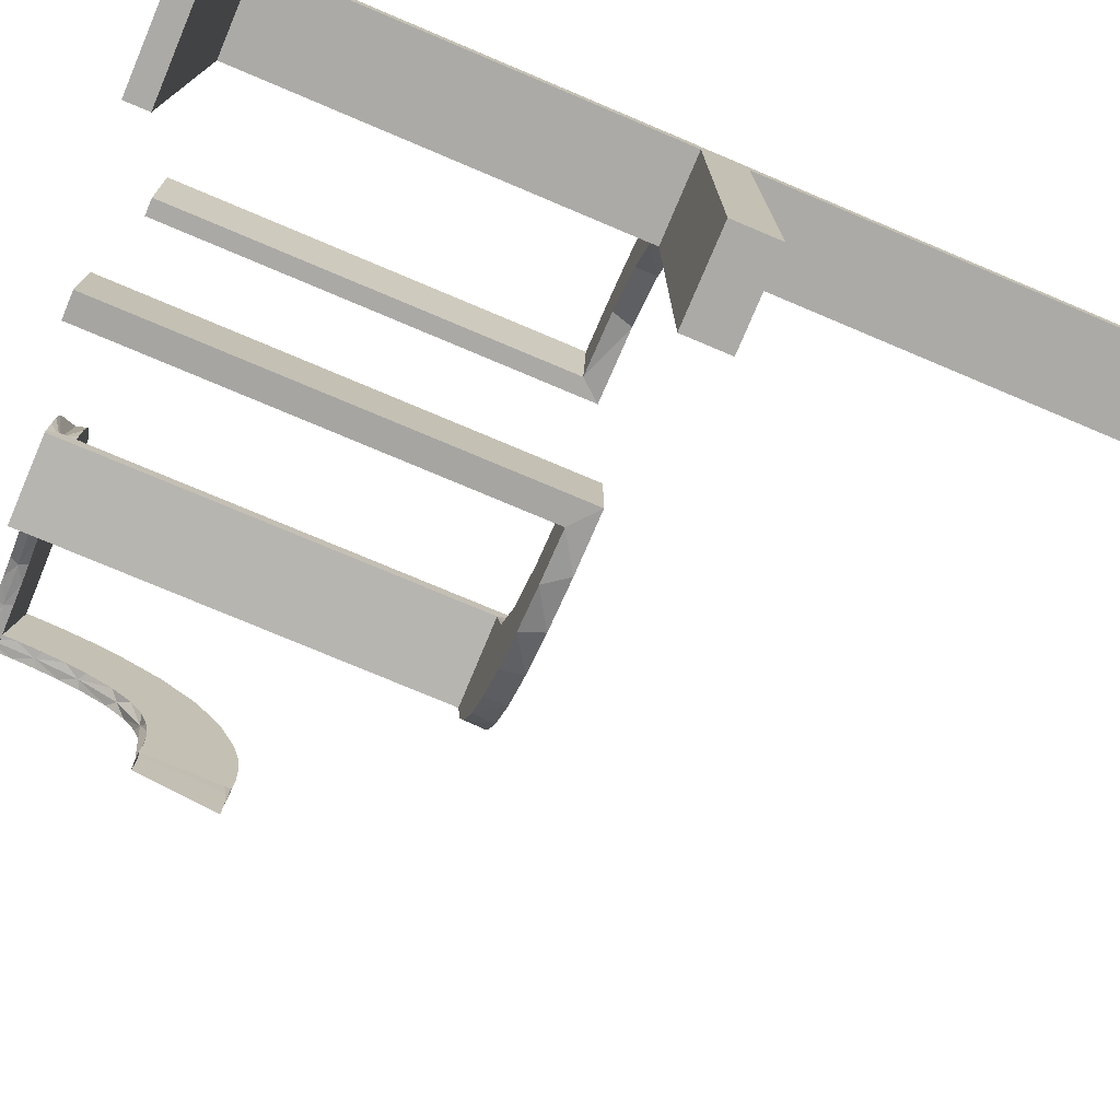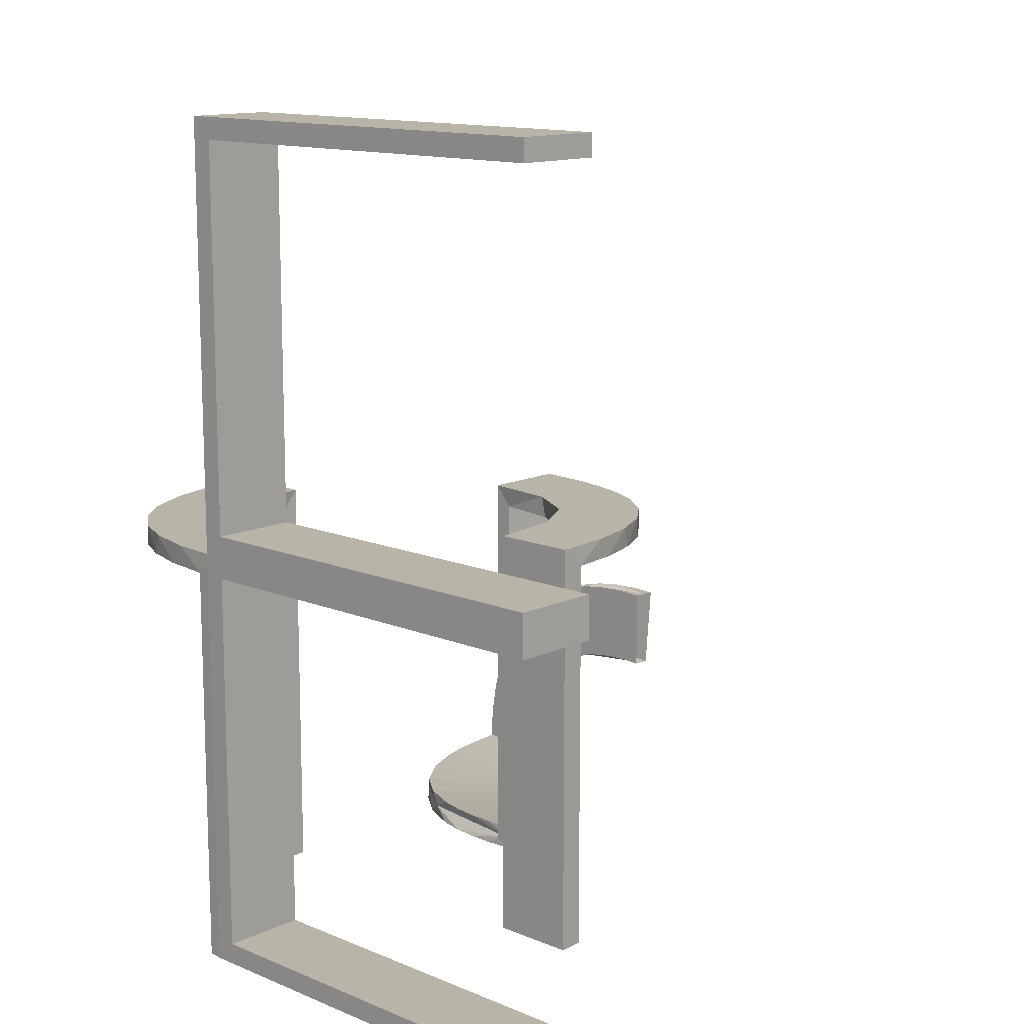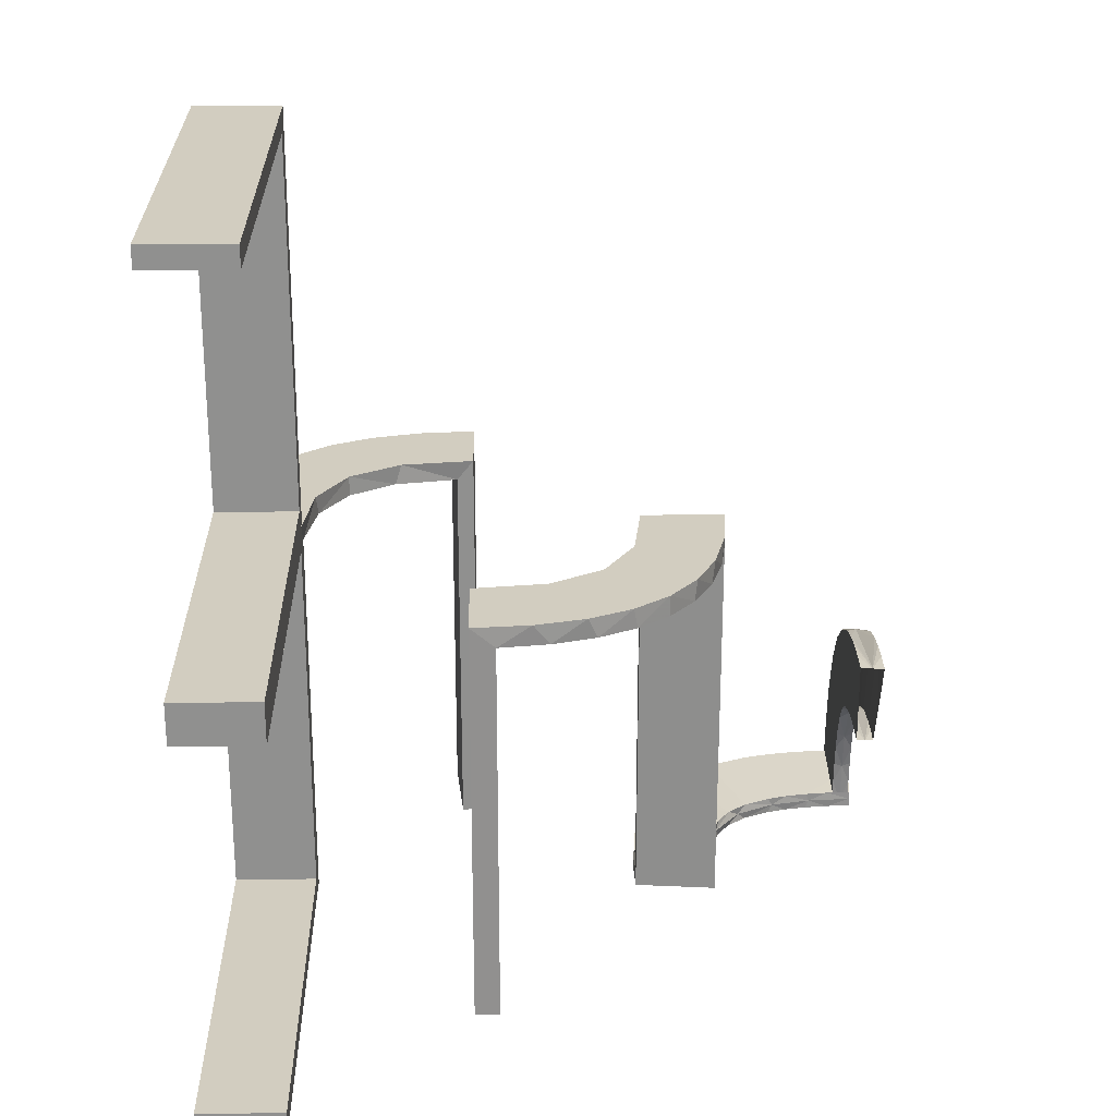
<metadata>
{"format":"obj","ext":"obj","renderer":"f3d","projection":"perspective","resolution":1024,"background":"white","views":[{"elev":-75.9,"azim":67.1,"up":"+Z"},{"elev":13.0,"azim":133.4,"up":"+Y"},{"elev":24.6,"azim":178.9,"up":"+Y"}]}
</metadata>
<code>
v 0 0 0.1861
v 0 0 -0.2861
v 0 0 0.2861
v 0 0 -0.1861
v 0 -0.5 0.1861
v 0 -0.5 -0.2861
v 0 -0.5 0.2361
v 0 -0.5 -0.2361
v 0 -0.5 0.2861
v 0 -0.5 -0.1861
v 0 -0.375 0.2611
v 0 -0.375 -0.2111
v 0 -0.375 0.2361
v 0 -0.375 -0.2361
v 0 -0.375 0.2111
v 0 -0.375 -0.2611
v 0 -0.25 0.2611
v 0 -0.25 -0.2111
v 0 -0.25 -0.2861
v 0 -0.25 0.2361
v 0 -0.25 -0.2361
v 0 -0.25 0.2861
v 0 -0.25 0.2111
v 0 -0.25 -0.2611
v 0.02499 -0.2625 0.2354
v 0.02499 -0.3812 0.2354
v 0.02499 -0.5 0.2354
v -0.3417 -0.4852 0.2609
v -0.4074 -0.5 0.1775
v -0.4908 -0.301 0.07123
v -0.4908 -0.3283 0.1385
v -0.4908 -0.4075 0.1786
v -0.4908 -0.3045 0.09062
v -0.4908 -0.299 0.04952
v -0.4908 -0.2987 0.02601
v -0.4908 -0.4928 0.1875
v -0.4908 -0.4631 0.1863
v -0.4908 -0.3136 0.1173
v -0.4908 -0.3516 0.1572
v -0.4908 -0.3832 0.1718
v -0.4908 -0.4344 0.1834
v -0.4908 -0.3002 0.001204
v 0.2246 -0.2625 0.008806
v 0.2246 -0.3812 0.008806
v 0.2944 0 0.05548
v -0.1998 -0.5 0.06316
v -0.4806 -0.4928 0.1875
v -0.4806 -0.3001 0.001204
v -0.4806 -0.3096 0.1079
v -0.4806 -0.3417 0.1506
v -0.4806 -0.4386 0.184
v -0.4806 -0.3887 0.1737
v -0.4298 -0.5 0.2823
v -0.463 -0.5 0.1852
v -0.2985 -0.5 0.02482
v -0.02957 -0.2625 -0.2849
v -0.02957 -0.025 -0.2849
v -0.02957 -0.5 -0.2849
v -0.2121 -0.4704 0.1247
v -0.4648 -0.4704 0.284
v 0.02041 -0.025 0.186
v 0.02041 -0.1833 0.186
v 0.02041 -0.3417 0.186
v 0.02041 -0.5 0.186
v -0.3134 -0.5 0.1161
v -0.2323 -0.5 0.1734
v -0.1296 0 -0.2657
v -0.3009 -0.4796 0.07002
v -0.1999 -0.025 -0.006515
v -0.1999 -0.1833 -0.006515
v -0.1999 -0.3417 -0.006515
v -0.1999 -0.5 -0.006515
v -0.3282 -0.4796 0.1373
v -0.4648 -0.5 0.2852
v -0.2725 -0.4852 0.2209
v -0.02728 -0.2625 -0.2602
v -0.02728 -0.3812 -0.2602
v -0.2333 -0.4704 0.1727
v -0.3001 -0.4898 0
v 0.0227 -0.2625 0.2107
v 0.0227 -0.3812 0.2107
v 0.2796 0 0.1157
v 0.2493 -0.2625 0.0111
v 0.2493 -0.3812 0.0111
v 0.2493 -0.5 0.0111
v 0.3 0 0
v 0.3 0 -0.01389
v 0.3 0 -0.5
v 0.3 -0.475 -0.025
v 0.3 -0.475 -0.5
v 0.3 0.025 -0.025
v 0.3 0.025 -0.5
v 0.3 -0.5 0
v 0.3 -0.5 -0.01389
v 0.3 -0.5 -0.5
v 0.3 0.5 0
v 0.3 0.5 -0.5
v 0.3 -0.025 -0.025
v 0.3 -0.025 -0.5
v 0.3 0.475 -0.025
v 0.3 0.475 -0.5
v -0.1521 0 -0.1383
v -0.1521 -0.025 -0.1383
v -0.1855 -0.025 -0.2389
v -0.4298 -0.4704 0.2811
v -0.225 -0.375 0.01389
v -0.225 -0.25 0.01389
v -0.09678 -0.025 -0.1726
v 0.25 -0.5 -0.01389
v 0.25 -0.375 -0.01389
v 0.25 -0.25 -0.01389
v 0.06937 0 0.2805
v -0.1865 -0.025 -0.08288
v -0.2006 -0.4852 0
v -0.3887 -0.4898 0.1725
v 0.1891 0 0.07522
v -0.275 -0.375 0.01389
v -0.275 -0.25 0.01389
v -0.2558 0 -0.1669
v 0.2 0 0
v 0.2 0 -0.01389
v 0.2 0 -0.5
v 0.2 -0.475 -0.025
v 0.2 -0.475 -0.5
v 0.2 0.025 -0.025
v 0.2 0.025 -0.5
v 0.2 -0.5 0
v 0.2 -0.5 -0.01389
v 0.2 -0.5 -0.5
v 0.2 0.5 0
v 0.2 0.5 -0.5
v 0.2 -0.025 -0.025
v 0.2 -0.025 -0.5
v 0.2 -0.25 -0.01389
v 0.2 0.475 -0.025
v 0.2 0.475 -0.5
v -0.2755 -0.025 -0.127
v -0.4385 -0.4898 0.1828
v 0.2988 -0.2625 0.01568
v 0.2988 -0.025 0.01568
v 0.2988 -0.5 0.01568
v -0.3001 -0.4796 0
v -0.2234 -0.4852 0.1554
v -0.3099 -0.4704 0.2458
v -0.2654 -0.4704 0.2137
v -0.2 -0.4704 0.03145
v 0.08911 0 0.1752
v -0.2048 -0.4704 0.0942
v -0.4954 -0.4964 0.2368
v -0.4954 -0.2507 0.001204
v 0.2528 -0.025 0.1716
v -0.4704 -0.2751 0.001204
v -0.4704 -0.2566 0.1043
v -0.4704 -0.3135 0.1173
v -0.4704 -0.4416 0.2095
v -0.4704 -0.3282 0.1386
v -0.4704 -0.3832 0.1719
v -0.4704 -0.4299 0.2835
v -0.4704 -0.1989 0.03274
v -0.4704 -0.2037 0.0957
v -0.4704 -0.3001 0.001204
v -0.4704 -0.4965 0.2374
v -0.4704 -0.3009 0.07125
v -0.4704 -0.5001 0.2873
v -0.4704 -0.1998 0.06436
v -0.4704 -0.274 0.0511
v -0.4704 -0.3515 0.1573
v -0.4704 -0.4344 0.1835
v -0.4704 -0.4075 0.1787
v -0.4704 -0.4928 0.1876
v -0.4704 -0.4946 0.2125
v -0.4704 -0.3952 0.278
v -0.4704 -0.2989 0.04954
v -0.4704 -0.441 0.2345
v -0.4704 -0.3094 0.248
v -0.4704 -0.2501 0.001204
v -0.4704 -0.2647 0.2158
v -0.4704 -0.3924 0.2006
v -0.4704 -0.2111 0.1264
v -0.4704 -0.2001 0.001204
v -0.4704 -0.4631 0.1864
v -0.4704 -0.2986 0.02602
v -0.4704 -0.361 0.2694
v -0.4704 -0.2324 0.1746
v -0.4704 -0.3883 0.2253
v -0.4704 -0.4649 0.2864
v -0.4704 -0.3044 0.09066
v -0.4704 -0.2801 0.09592
v -0.4704 -0.2492 0.05461
v 0.2741 -0.2625 0.01339
v 0.2741 -0.3812 0.01339
v -0.2229 0 -0.209
v -0.2229 -0.025 -0.209
v 0.08889 -0.025 0.2769
v -0.4343 -0.5 0.1823
v -0.3043 -0.5 0.08945
v -0.4927 -0.4796 0.1863
v -0.4852 -0.2235 0.1566
v -0.4852 -0.3418 0.2621
v -0.4852 -0.5 0.2867
v -0.4852 -0.4197 0.2816
v -0.4852 -0.2725 0.2221
v -0.4852 -0.2007 0.001204
v -0.1808 0 -0.2419
v -0.4928 -0.5 0.1864
v 0.1409 -0.025 0.2616
v -0.4963 -0.475 0.2356
v -0.2908 -0.025 -0.075
v -0.5 -0.2001 0.03265
v -0.5 -0.4299 0.2823
v -0.5 -0.3099 0.247
v -0.5 -0.2655 0.2149
v -0.5 -0.2334 0.1739
v -0.5 -0.3613 0.2682
v -0.5 -0.2049 0.0954
v -0.5 -0.5 0.2861
v -0.5 -0.2013 0.001204
v -0.5 -0.201 0.06418
v -0.5 -0.4649 0.2852
v -0.5 -0.3953 0.2768
v -0.5 -0.2122 0.1259
v -0.1988 -0.5 0.03153
v 0.2908 -0.025 0.075
v -0.1409 -0.025 -0.2616
v -0.3093 -0.5 0.2468
v 0.1808 0 0.2419
v -0.08889 -0.025 -0.2769
v 0.2229 0 0.209
v 0.2229 -0.025 0.209
v -0.2036 -0.5 0.0945
v -0.2741 -0.2625 -0.01339
v -0.2741 -0.3812 -0.01339
v -0.3612 -0.4704 0.267
v -0.2528 -0.025 -0.1716
v -0.3831 -0.5 0.1707
v -0.08911 0 -0.1752
v -0.2986 -0.4796 0.02481
v -0.5 -0.4852 0.2855
v -0.2988 -0.2625 -0.01568
v -0.2988 -0.025 -0.01568
v -0.2988 -0.5 -0.01568
v -0.211 -0.5 0.1252
v -0.2988 -0.5 0.04834
v 0.2755 -0.025 0.127
v -0.2507 -0.475 0
v -0.2 0 0.01389
v -0.2 -0.5 0
v -0.2 -0.5 0.01389
v -0.2 -0.25 0.01389
v 0.2558 0 0.1669
v 0.275 -0.375 -0.01389
v 0.275 -0.25 -0.01389
v -0.1891 0 -0.07522
v 0.1865 -0.025 0.08288
v -0.06937 0 -0.2805
v -0.25 -0.5 0
v -0.25 -0.5 0.01389
v -0.25 -0.375 0.01389
v -0.25 -0.25 0.01389
v 0.09678 -0.025 0.1726
v -0.3952 -0.4704 0.2756
v -0.4999 -0.4704 0.2849
v 0.225 -0.375 -0.01389
v 0.225 -0.25 -0.01389
v 0.1855 -0.025 0.2389
v 0.1521 0 0.1383
v 0.1521 -0.025 0.1383
v -0.4074 -0.4796 0.1774
v -0.3 0 0.01389
v -0.3 -0.5 0
v -0.3 -0.5 0.01389
v -0.2493 -0.2625 -0.0111
v -0.2493 -0.3812 -0.0111
v -0.2493 -0.5 -0.0111
v -0.4196 -0.4852 0.2804
v -0.3514 -0.5 0.1561
v -0.2796 0 -0.1157
v -0.0227 -0.2625 -0.2107
v -0.0227 -0.3812 -0.2107
v 0.02728 -0.2625 0.2602
v 0.02728 -0.3812 0.2602
v -0.3095 -0.4898 0.1067
v -0.2012 -0.4704 0
v 0.1999 -0.025 0.006515
v 0.1999 -0.1833 0.006515
v 0.1999 -0.3417 0.006515
v 0.1999 -0.5 0.006515
v -0.463 -0.4796 0.1851
v 0.1296 0 0.2657
v -0.4964 -0.5 0.2362
v -0.3135 -0.4796 0.1161
v -0.3951 -0.5 0.2768
v -0.3008 -0.5 0.07005
v -0.2646 -0.5 0.2146
v -0.02041 -0.025 -0.186
v -0.02041 -0.1833 -0.186
v -0.02041 -0.3417 -0.186
v -0.02041 -0.5 -0.186
v 0.02957 -0.2625 0.2849
v 0.02957 -0.025 0.2849
v 0.02957 -0.5 0.2849
v -0.3416 -0.4898 0.1494
v -0.3609 -0.5 0.2682
v -0.201 -0.4704 0.06298
v -0.3515 -0.4796 0.156
v -0.3831 -0.4796 0.1706
v -0.4343 -0.4796 0.1822
v -0.3044 -0.4796 0.08941
v -0.4927 -0.4898 0.1863
v -0.2944 0 -0.05548
v -0.2989 -0.4796 0.04832
v -0.2246 -0.2625 -0.008806
v -0.2246 -0.3812 -0.008806
v -0.3282 -0.5 0.1374
v -0.02499 -0.2625 -0.2354
v -0.02499 -0.3812 -0.2354
v -0.02499 -0.5 -0.2354
f 62 1 61
f 1 147 61
f 267 260 266
f 63 5 62
f 1 62 5
f 5 63 64
f 266 116 254
f 116 121 284
f 285 284 121
f 128 287 286
f 286 134 128
f 285 134 286
f 3 300 112
f 22 299 300
f 206 289 194
f 289 206 226
f 9 301 299
f 226 265 228
f 151 250 228
f 250 151 244
f 82 244 223
f 45 223 140
f 139 87 140
f 139 141 94
f 139 94 87
f 1 112 147
f 147 289 226
f 1 3 112
f 226 228 266
f 250 266 228
f 116 266 250
f 116 45 121
f 116 250 82
f 45 116 82
f 251 110 111
f 110 263 264
f 264 134 121
f 263 134 264
f 111 264 121
f 252 111 87
f 121 87 111
f 94 252 87
f 109 263 110
f 134 263 128
f 128 263 109
f 94 109 251
f 110 251 109
f 252 94 251
f 17 20 13
f 20 23 15
f 7 15 5
f 23 5 15
f 13 15 7
f 9 11 7
f 13 7 11
f 22 17 11
f 20 1 23
f 5 23 1
f 3 1 20
f 22 3 17
f 20 17 3
f 190 83 84
f 83 43 44
f 44 286 287
f 85 44 287
f 191 85 141
f 85 191 84
f 84 44 85
f 139 191 141
f 286 44 43
f 284 285 43
f 286 43 285
f 83 284 43
f 140 83 190
f 190 139 140
f 140 284 83
f 191 139 190
f 223 284 140
f 284 223 254
f 151 229 267
f 151 254 244
f 267 254 151
f 267 265 260
f 260 206 194
f 61 194 300
f 229 265 267
f 281 26 25
f 26 81 80
f 80 62 61
f 62 80 63
f 25 80 61
f 280 300 299
f 300 280 25
f 25 61 300
f 281 280 299
f 81 64 63
f 27 64 81
f 27 26 281
f 281 301 27
f 27 81 26
f 299 301 281
f 64 7 5
f 27 9 7
f 9 27 301
f 7 64 27
f 109 85 287
f 128 109 287
f 85 94 141
f 109 94 85
f 147 260 61
f 260 147 266
f 266 254 267
f 116 284 254
f 285 121 134
f 300 194 112
f 22 300 3
f 289 112 194
f 206 265 226
f 9 299 22
f 265 229 228
f 151 228 229
f 250 244 82
f 82 223 45
f 45 140 87
f 112 289 147
f 147 226 266
f 45 87 121
f 251 111 252
f 110 264 111
f 17 13 11
f 20 15 13
f 22 11 9
f 190 84 191
f 83 44 84
f 223 244 254
f 265 206 260
f 260 194 61
f 281 25 280
f 26 80 25
f 80 81 63
f 79 270 55
f 293 79 243
f 55 243 79
f 282 79 293
f 65 282 196
f 196 282 293
f 314 282 65
f 237 142 79
f 68 311 79
f 237 79 311
f 291 308 282
f 68 282 308
f 282 73 291
f 302 73 282
f 282 68 79
f 302 282 314
f 276 235 115
f 302 115 305
f 115 235 29
f 314 276 302
f 138 115 29
f 54 138 195
f 205 309 54
f 138 307 268
f 306 115 268
f 138 309 288
f 54 309 138
f 307 138 288
f 115 138 268
f 73 302 305
f 245 142 237
f 245 237 311
f 68 308 148
f 291 73 78
f 308 291 59
f 311 68 304
f 283 245 146
f 304 146 245
f 311 304 245
f 306 233 144
f 268 261 233
f 207 307 288
f 288 197 207
f 307 105 261
f 105 307 207
f 144 145 305
f 207 262 60
f 60 105 207
f 114 283 146
f 148 114 304
f 146 304 114
f 143 114 148
f 78 143 59
f 59 143 148
f 75 143 78
f 222 247 114
f 230 46 114
f 222 114 46
f 66 242 143
f 230 143 242
f 294 66 75
f 143 230 114
f 28 144 233
f 75 28 225
f 28 75 144
f 28 233 261
f 275 28 261
f 60 275 105
f 105 275 261
f 262 238 60
f 225 28 303
f 28 275 292
f 292 275 53
f 53 275 74
f 238 74 275
f 238 216 74
f 238 275 60
f 256 247 222
f 256 222 46
f 230 242 196
f 66 294 314
f 242 66 65
f 46 230 293
f 270 256 55
f 243 55 256
f 46 243 256
f 303 235 225
f 292 29 303
f 290 53 74
f 74 216 290
f 53 195 292
f 195 53 290
f 276 314 294
f 290 205 54
f 54 195 290
f 276 115 302
f 115 306 305
f 138 29 195
f 309 197 288
f 308 59 148
f 73 145 78
f 291 78 59
f 68 148 304
f 306 144 305
f 268 233 306
f 307 261 268
f 145 73 305
f 75 78 145
f 66 143 75
f 75 225 294
f 75 145 144
f 28 292 303
f 230 196 293
f 66 314 65
f 242 65 196
f 46 293 243
f 235 276 225
f 29 235 303
f 195 29 292
f 276 294 225
f 48 161 182
f 163 48 173
f 182 173 48
f 49 48 163
f 154 49 187
f 187 49 163
f 156 49 154
f 35 42 48
f 30 34 48
f 35 48 34
f 38 33 49
f 30 49 33
f 49 31 38
f 50 31 49
f 49 30 48
f 50 49 156
f 167 157 52
f 50 52 39
f 52 157 169
f 156 167 50
f 51 52 169
f 181 51 168
f 170 47 181
f 51 41 32
f 40 52 32
f 51 47 37
f 181 47 51
f 41 51 37
f 52 51 32
f 31 50 39
f 150 42 35
f 34 150 35
f 218 150 34
f 30 33 215
f 34 30 218
f 33 38 221
f 150 209 217
f 150 218 209
f 212 213 31
f 31 39 212
f 40 214 211
f 41 210 220
f 149 37 36
f 149 41 37
f 32 220 214
f 219 210 149
f 149 216 219
f 149 210 41
f 203 217 209
f 215 203 218
f 209 218 203
f 198 203 215
f 213 198 221
f 221 198 215
f 202 198 213
f 159 180 203
f 160 165 203
f 159 203 165
f 184 179 198
f 160 198 179
f 177 184 202
f 198 160 203
f 199 211 214
f 202 199 175
f 199 202 211
f 199 214 220
f 201 199 220
f 219 201 210
f 210 201 220
f 216 200 219
f 175 199 183
f 199 201 172
f 172 201 158
f 158 201 186
f 200 186 201
f 200 164 186
f 200 201 219
f 166 152 176
f 188 166 189
f 155 178 185
f 171 155 174
f 176 180 159
f 159 189 176
f 189 159 165
f 189 165 160
f 179 153 160
f 184 153 179
f 153 189 160
f 177 153 184
f 152 166 182
f 166 173 182
f 173 166 163
f 166 188 163
f 156 154 188
f 188 187 163
f 188 154 187
f 153 156 188
f 185 153 177
f 185 175 183
f 174 185 172
f 183 172 185
f 153 185 156
f 174 158 186
f 162 174 186
f 178 167 185
f 178 157 167
f 178 169 157
f 178 155 168
f 155 171 181
f 155 181 168
f 167 52 50
f 52 40 39
f 51 169 168
f 47 36 37
f 33 221 215
f 30 215 218
f 38 213 221
f 213 38 31
f 39 211 212
f 40 211 39
f 41 220 32
f 32 214 40
f 202 213 212
f 184 198 202
f 202 175 177
f 202 212 211
f 199 172 183
f 166 176 189
f 188 189 153
f 155 185 174
f 171 174 162
f 152 182 161
f 185 177 175
f 174 172 158
f 185 167 156
f 162 186 164
f 178 168 169
f 171 170 181
f 95 93 89
f 98 89 93
f 86 88 98
f 93 86 98
f 129 124 123
f 132 127 123
f 120 132 122
f 127 132 120
f 127 120 86
f 120 122 88
f 129 127 93
f 123 124 90
f 133 132 98
f 132 123 89
f 129 95 90
f 133 99 88
f 95 89 90
f 88 99 98
f 129 123 127
f 132 133 122
f 127 86 93
f 120 88 86
f 129 93 95
f 123 90 89
f 133 98 99
f 132 89 98
f 129 90 124
f 133 88 122
f 296 4 295
f 4 236 295
f 103 108 102
f 297 10 296
f 4 296 10
f 10 297 298
f 102 253 113
f 253 246 69
f 70 69 246
f 248 72 71
f 71 249 248
f 70 249 71
f 2 57 255
f 19 56 57
f 224 67 227
f 67 224 204
f 6 58 56
f 204 104 192
f 234 119 192
f 119 234 137
f 277 137 208
f 310 208 240
f 239 269 240
f 239 241 271
f 239 271 269
f 4 255 236
f 236 67 204
f 4 2 255
f 204 192 102
f 119 102 192
f 253 102 119
f 253 310 246
f 253 119 277
f 310 253 277
f 117 258 259
f 258 106 107
f 107 249 246
f 106 249 107
f 259 107 246
f 118 259 269
f 246 269 259
f 271 118 269
f 257 106 258
f 249 106 248
f 248 106 257
f 271 257 117
f 258 117 257
f 118 271 117
f 24 21 14
f 21 18 12
f 8 12 10
f 18 10 12
f 14 12 8
f 6 16 8
f 14 8 16
f 19 24 16
f 21 4 18
f 10 18 4
f 2 4 21
f 19 2 24
f 21 24 2
f 231 272 273
f 272 312 313
f 313 71 72
f 274 313 72
f 232 274 241
f 274 232 273
f 273 313 274
f 239 232 241
f 71 313 312
f 69 70 312
f 71 312 70
f 272 69 312
f 240 272 231
f 231 239 240
f 240 69 272
f 232 239 231
f 208 69 240
f 69 208 113
f 234 193 103
f 234 113 137
f 103 113 234
f 103 104 108
f 108 224 227
f 295 227 57
f 193 104 103
f 77 316 315
f 316 279 278
f 278 296 295
f 296 278 297
f 315 278 295
f 76 57 56
f 57 76 315
f 315 295 57
f 77 76 56
f 279 298 297
f 317 298 279
f 317 316 77
f 77 58 317
f 317 279 316
f 56 58 77
f 298 8 10
f 317 6 8
f 6 317 58
f 8 298 317
f 257 274 72
f 248 257 72
f 274 271 241
f 257 271 274
f 236 108 295
f 108 236 102
f 102 113 103
f 253 69 113
f 70 246 249
f 57 227 255
f 19 57 2
f 67 255 227
f 224 104 204
f 6 56 19
f 104 193 192
f 234 192 193
f 119 137 277
f 277 208 310
f 310 240 269
f 255 67 236
f 236 204 102
f 310 269 246
f 117 259 118
f 258 107 259
f 24 14 16
f 21 12 14
f 19 16 6
f 231 273 232
f 272 313 273
f 208 137 113
f 104 224 108
f 108 227 295
f 77 315 76
f 316 278 315
f 278 279 297
f 97 96 100
f 91 100 96
f 86 88 91
f 96 86 91
f 131 136 135
f 125 130 135
f 120 125 122
f 130 125 120
f 130 120 86
f 120 122 88
f 131 130 96
f 135 136 101
f 126 125 91
f 125 135 100
f 131 97 101
f 126 92 88
f 97 100 101
f 88 92 91
f 131 135 130
f 125 126 122
f 130 86 96
f 120 88 86
f 131 96 97
f 135 101 100
f 126 91 92
f 125 100 91
f 131 101 136
f 126 88 122

</code>
